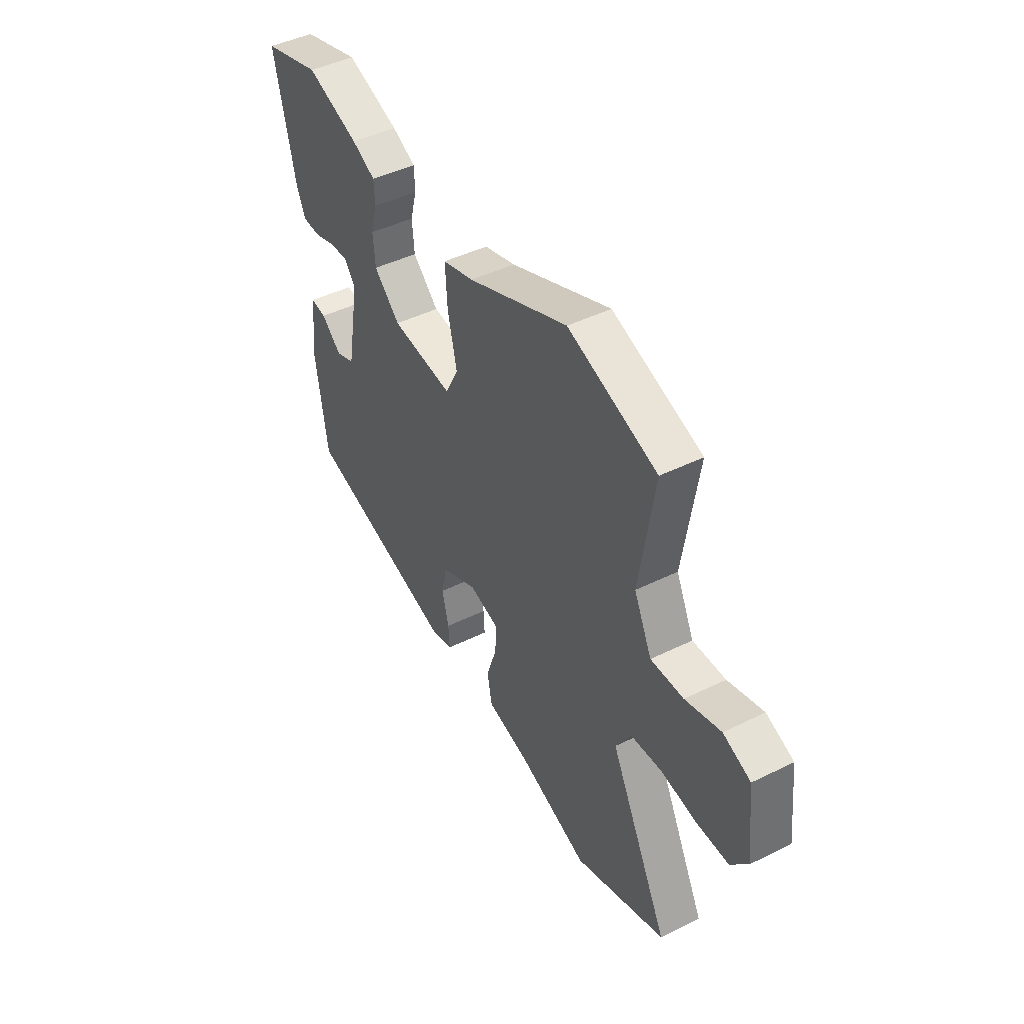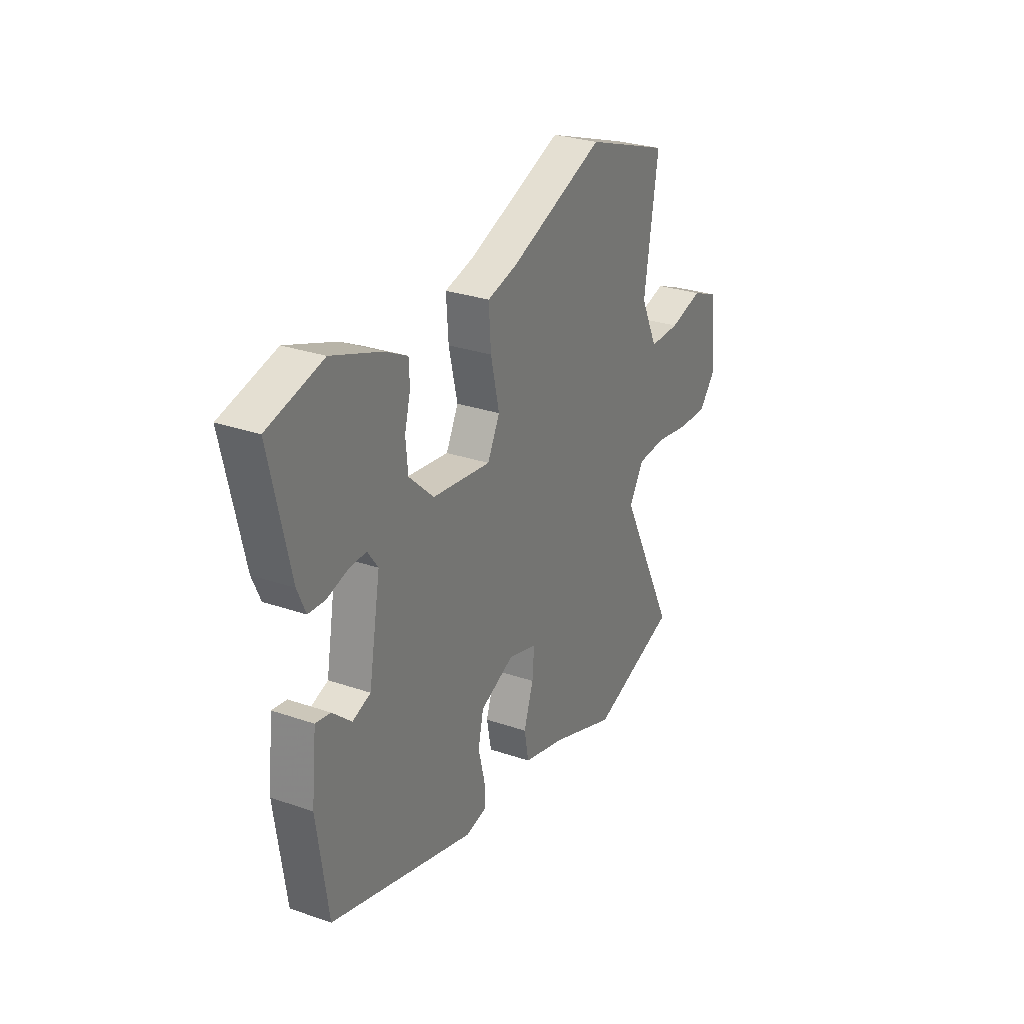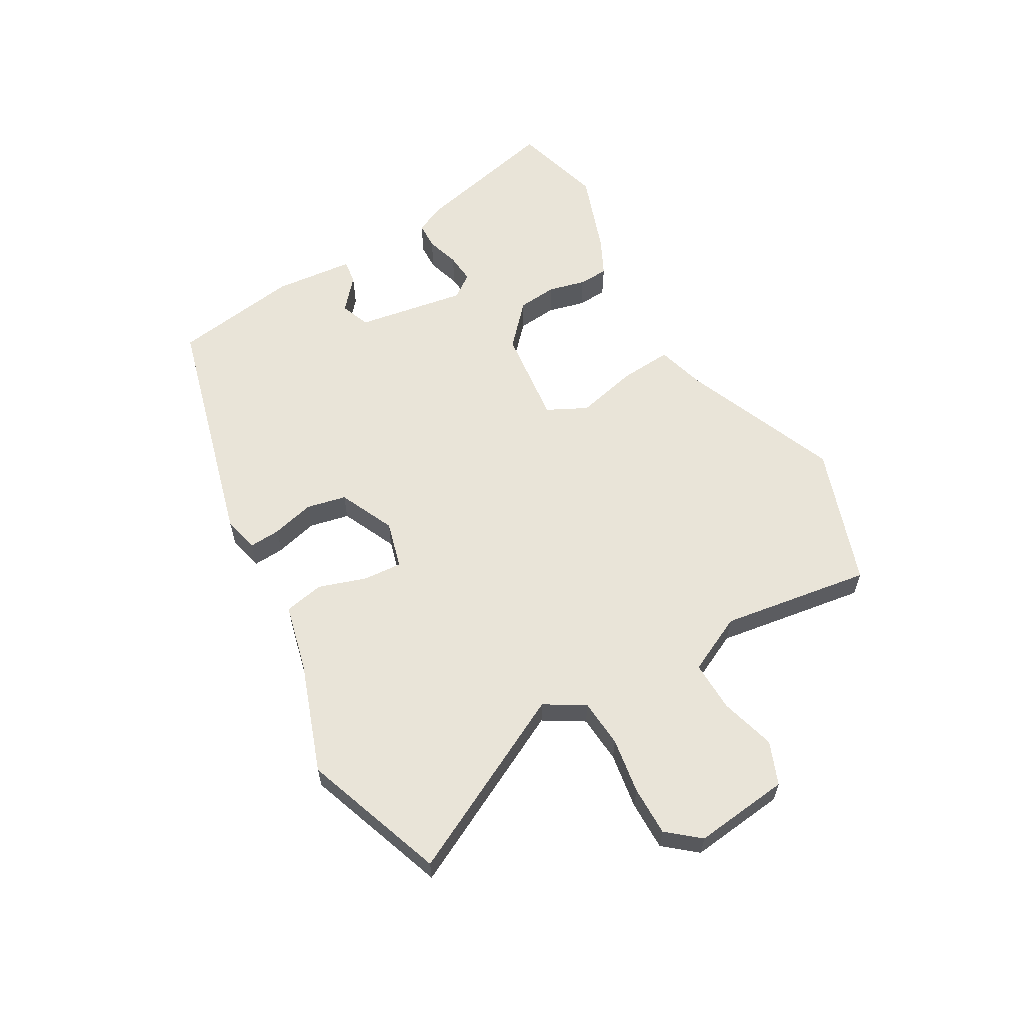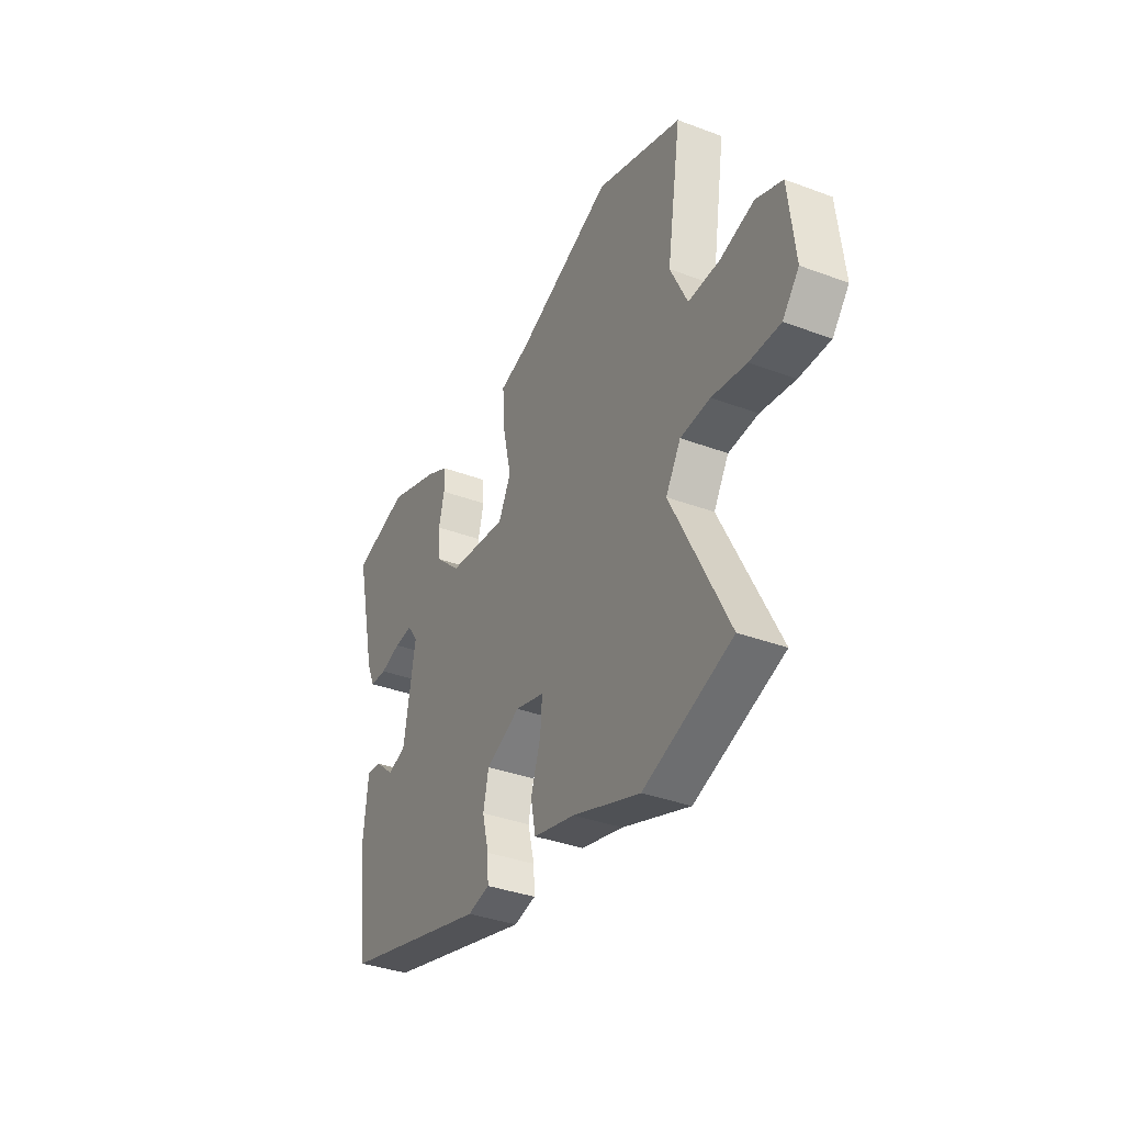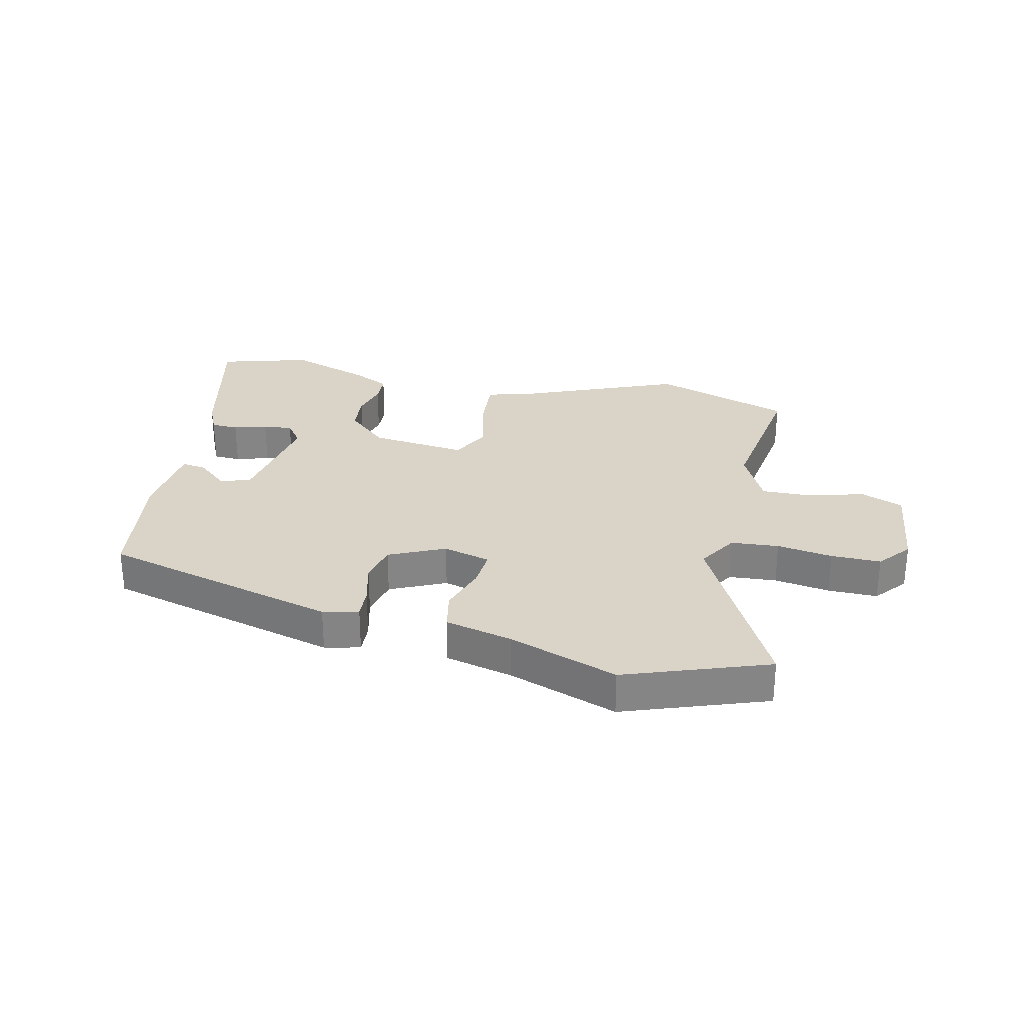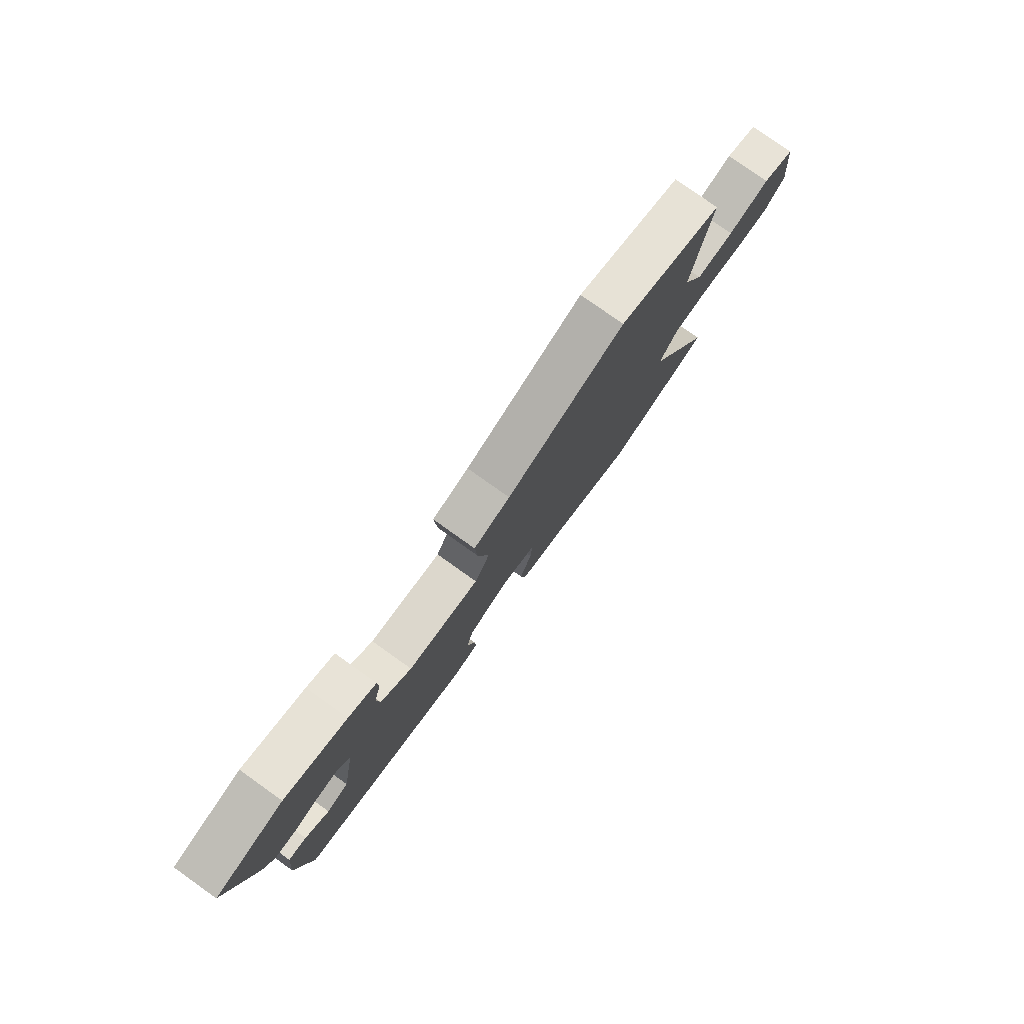
<metadata>
{"format":"obj","ext":"obj","renderer":"f3d","projection":"perspective","resolution":1024,"background":"white","views":[{"elev":44.9,"azim":-119.8,"up":"+Z"},{"elev":28.2,"azim":117.7,"up":"+Z"},{"elev":60.3,"azim":-120.0,"up":"+Y"},{"elev":-36.3,"azim":-116.0,"up":"+Z"},{"elev":28.6,"azim":-167.5,"up":"+Y"},{"elev":78.9,"azim":125.4,"up":"+Z"}]}
</metadata>
<code>
v 0.452 0.07 0.514
v 0.605 0.07 0.471
v 0.549 0.07 0.227
v 0.526 0.07 0.175
v 0.48 0.07 0.173
v 0.424 0.07 0.19
v 0.374 0.07 0.194
v 0.345 0.07 0.154
v 0.377 0.07 -0.031
v 0.427 0.07 -0.05
v 0.48 0.07 -0.004
v 0.521 0.07 0.002
v 0.535 0.07 -0.133
v 0.504 0.07 -0.346
v 0.103 0.07 -0.454
v 0.043 0.07 -0.44
v 0.046 0.07 -0.387
v 0.064 0.07 -0.315
v 0.049 0.07 -0.248
v -0.045 0.07 -0.205
v -0.125 0.07 -0.227
v -0.12 0.07 -0.292
v -0.093 0.07 -0.373
v -0.106 0.07 -0.44
v -0.22 0.07 -0.468
v -0.404 0.07 -0.534
v -0.645 0.07 -0.449
v -0.49 0.07 -0.143
v -0.531 0.07 -0.076
v -0.612 0.07 -0.07
v -0.706 0.07 -0.085
v -0.79 0.07 -0.086
v -0.835 0.07 -0.032
v -0.817 0.07 0.129
v -0.745 0.07 0.158
v -0.652 0.07 0.132
v -0.566 0.07 0.13
v -0.519 0.07 0.228
v -0.558 0.07 0.48
v -0.323 0.07 0.561
v -0.059 0.07 0.454
v 0.023 0.07 0.431
v 0.017 0.07 0.343
v -0.007 0.07 0.239
v 0.027 0.07 0.172
v 0.19 0.07 0.191
v 0.259 0.07 0.255
v 0.265 0.07 0.322
v 0.249 0.07 0.384
v 0.251 0.07 0.434
v 0.313 0.07 0.465
v 0.452 0 0.514
v 0.605 0 0.471
v 0.549 0 0.227
v 0.526 0 0.175
v 0.48 0 0.173
v 0.424 0 0.19
v 0.374 0 0.194
v 0.345 0 0.154
v 0.377 0 -0.031
v 0.427 0 -0.05
v 0.48 0 -0.004
v 0.521 0 0.002
v 0.535 0 -0.133
v 0.504 0 -0.346
v 0.103 0 -0.454
v 0.043 0 -0.44
v 0.046 0 -0.387
v 0.064 0 -0.315
v 0.049 0 -0.248
v -0.045 0 -0.205
v -0.125 0 -0.227
v -0.12 0 -0.292
v -0.093 0 -0.373
v -0.106 0 -0.44
v -0.22 0 -0.468
v -0.404 0 -0.534
v -0.645 0 -0.449
v -0.49 0 -0.143
v -0.531 0 -0.076
v -0.612 0 -0.07
v -0.706 0 -0.085
v -0.79 0 -0.086
v -0.835 0 -0.032
v -0.817 0 0.129
v -0.745 0 0.158
v -0.652 0 0.132
v -0.566 0 0.13
v -0.519 0 0.228
v -0.558 0 0.48
v -0.323 0 0.561
v -0.059 0 0.454
v 0.023 0 0.431
v 0.017 0 0.343
v -0.007 0 0.239
v 0.027 0 0.172
v 0.19 0 0.191
v 0.259 0 0.255
v 0.265 0 0.322
v 0.249 0 0.384
v 0.251 0 0.434
v 0.313 0 0.465
f 4 5 6
f 3 4 6
f 2 3 6
f 1 2 6
f 51 1 6
f 50 51 6
f 49 50 6
f 48 49 6
f 47 48 6 7
f 46 47 7 8
f 45 46 8 9
f 41 42 43 44
f 40 41 44
f 39 40 44
f 38 39 44
f 37 38 44 45
f 34 35 36
f 33 34 36
f 32 33 36
f 31 32 36
f 30 31 36
f 29 30 36 37
f 37 45 9
f 29 37 9
f 28 29 9
f 25 26 27 28
f 24 25 28
f 23 24 28
f 22 23 28
f 16 17 18
f 15 16 18
f 14 15 18
f 13 14 18
f 12 13 18
f 10 11 12
f 10 12 18
f 9 10 18 19
f 21 22 28
f 20 21 28 9
f 9 19 20
f 57 56 55
f 57 55 54
f 57 54 53
f 57 53 52
f 57 52 102
f 57 102 101
f 57 101 100
f 57 100 99
f 58 57 99 98
f 59 58 98 97
f 60 59 97 96
f 95 94 93 92
f 95 92 91
f 95 91 90
f 95 90 89
f 96 95 89 88
f 87 86 85
f 87 85 84
f 87 84 83
f 87 83 82
f 87 82 81
f 88 87 81 80
f 60 96 88
f 60 88 80
f 60 80 79
f 79 78 77 76
f 79 76 75
f 79 75 74
f 79 74 73
f 69 68 67
f 69 67 66
f 69 66 65
f 69 65 64
f 69 64 63
f 63 62 61
f 69 63 61
f 70 69 61 60
f 79 73 72
f 60 79 72 71
f 71 70 60
f 1 52 53 2
f 2 53 54 3
f 3 54 55 4
f 4 55 56 5
f 5 56 57 6
f 6 57 58 7
f 7 58 59 8
f 8 59 60 9
f 9 60 61 10
f 10 61 62 11
f 11 62 63 12
f 12 63 64 13
f 13 64 65 14
f 14 65 66 15
f 15 66 67 16
f 16 67 68 17
f 17 68 69 18
f 18 69 70 19
f 19 70 71 20
f 20 71 72 21
f 21 72 73 22
f 22 73 74 23
f 23 74 75 24
f 24 75 76 25
f 25 76 77 26
f 26 77 78 27
f 27 78 79 28
f 28 79 80 29
f 29 80 81 30
f 30 81 82 31
f 31 82 83 32
f 32 83 84 33
f 33 84 85 34
f 34 85 86 35
f 35 86 87 36
f 36 87 88 37
f 37 88 89 38
f 38 89 90 39
f 39 90 91 40
f 40 91 92 41
f 41 92 93 42
f 42 93 94 43
f 43 94 95 44
f 44 95 96 45
f 45 96 97 46
f 46 97 98 47
f 47 98 99 48
f 48 99 100 49
f 49 100 101 50
f 50 101 102 51
f 51 102 52 1

</code>
